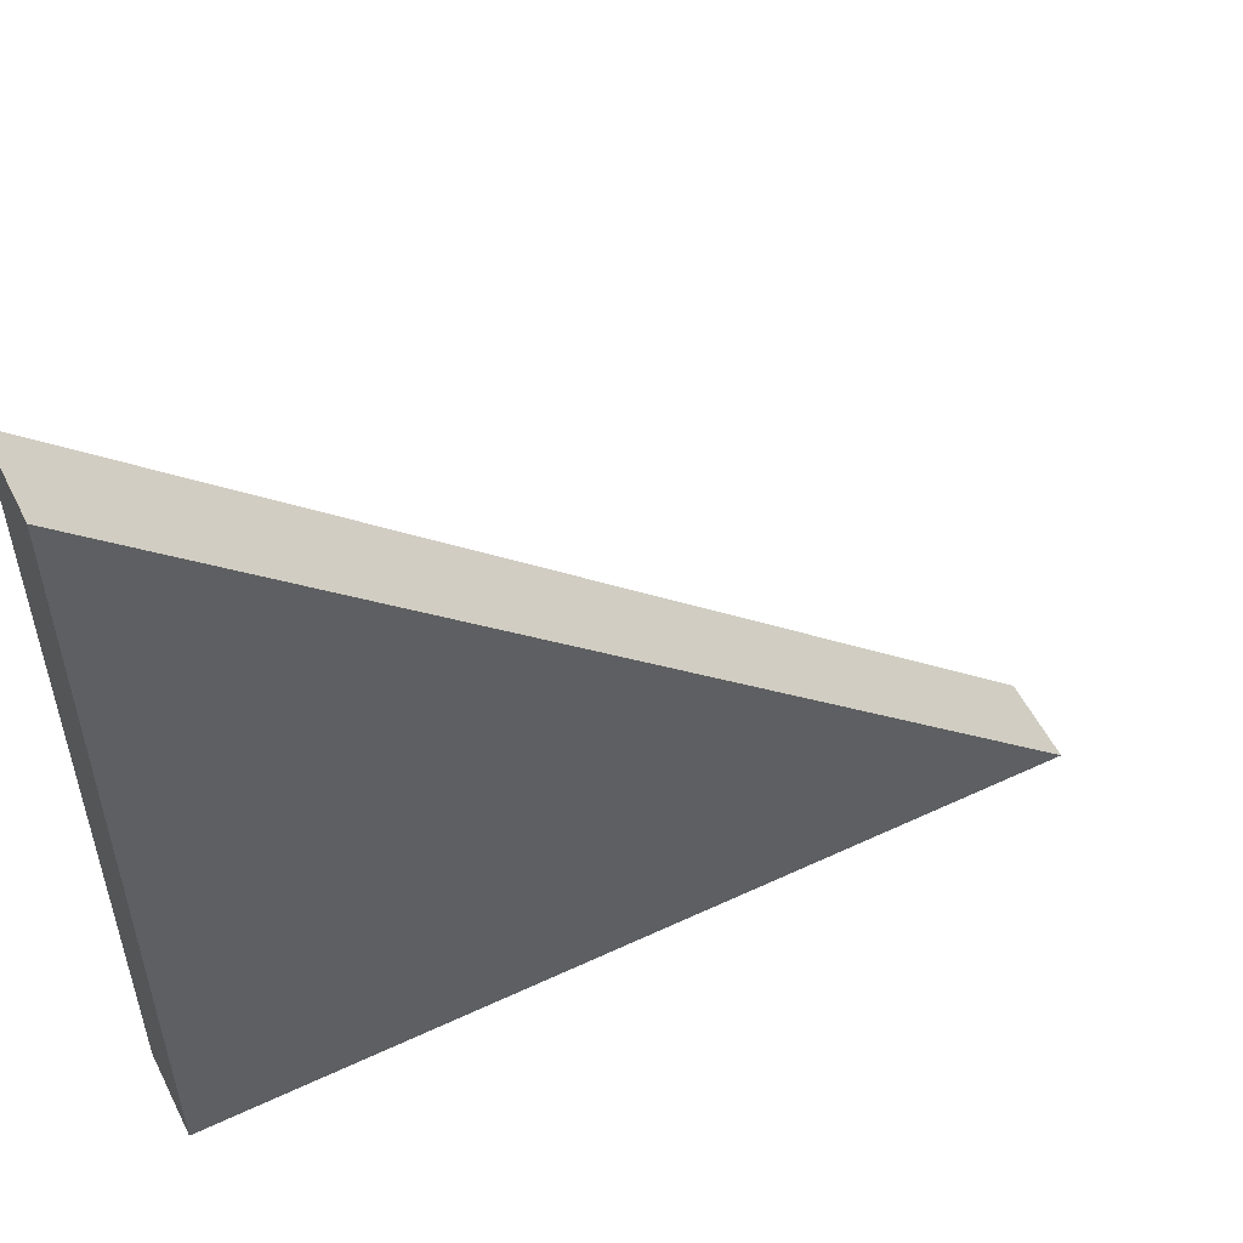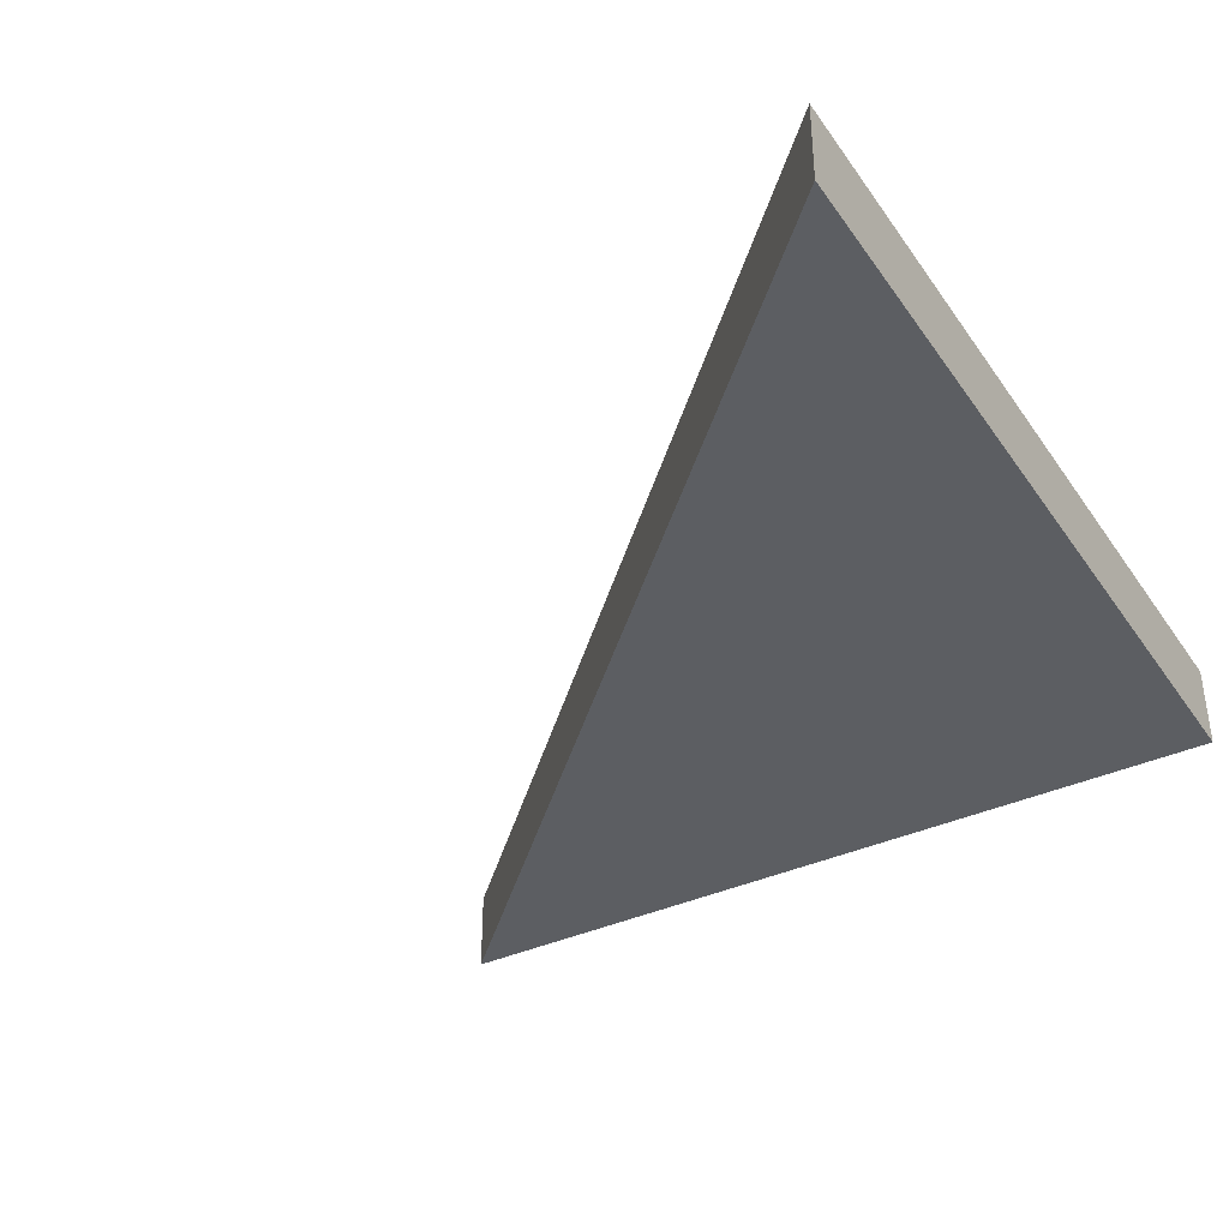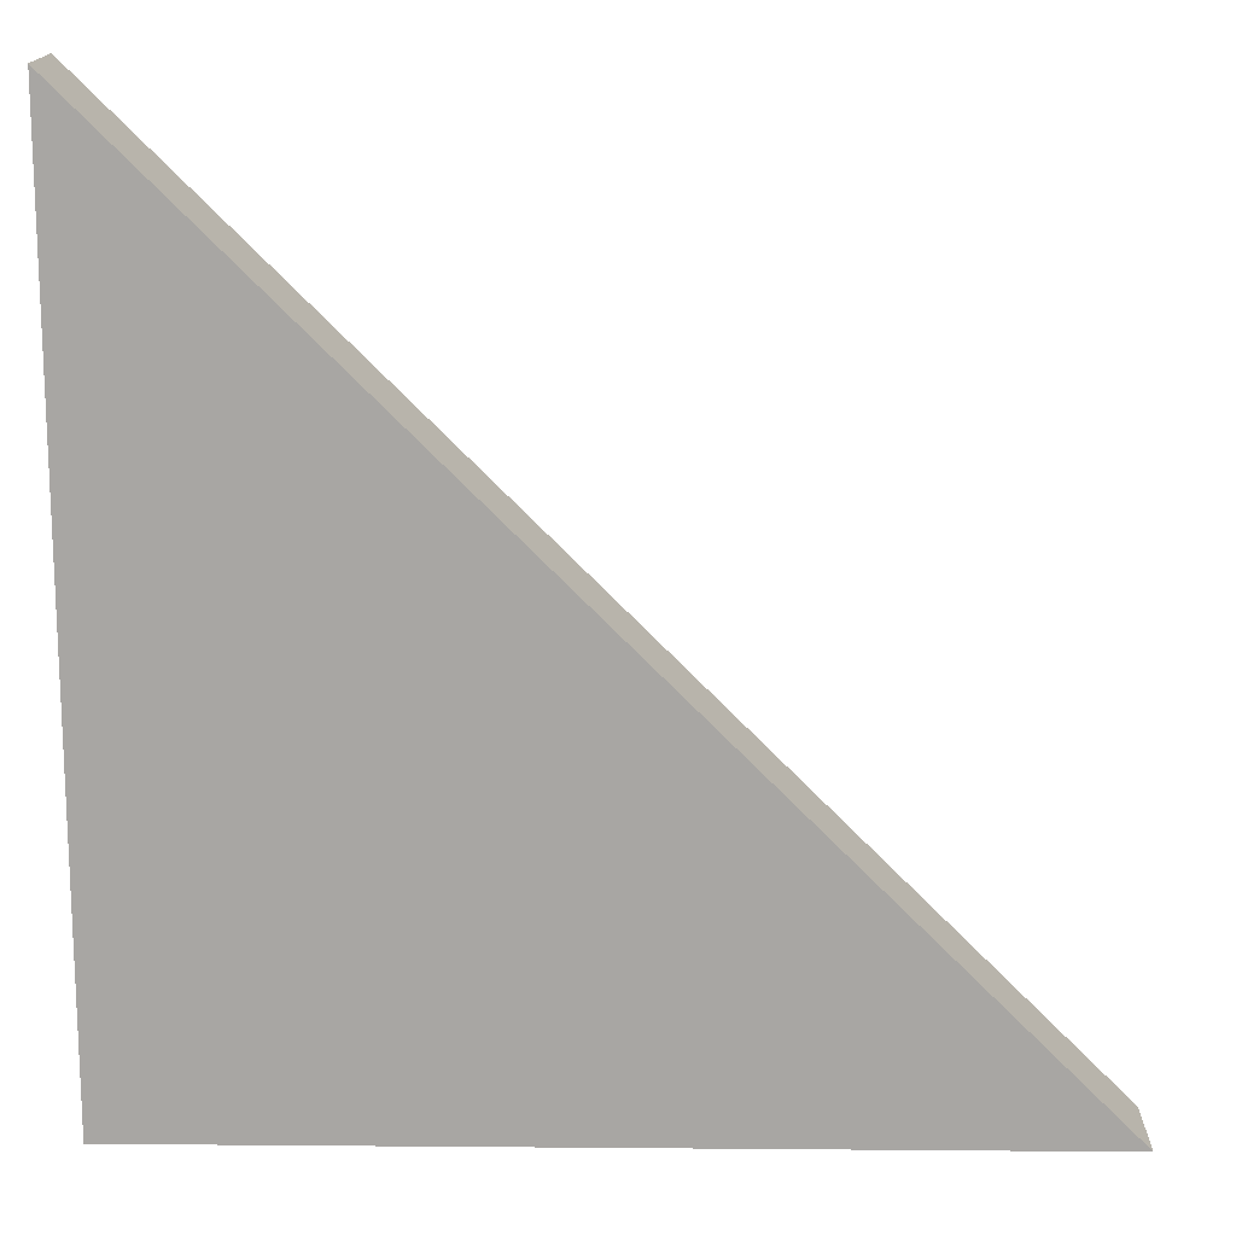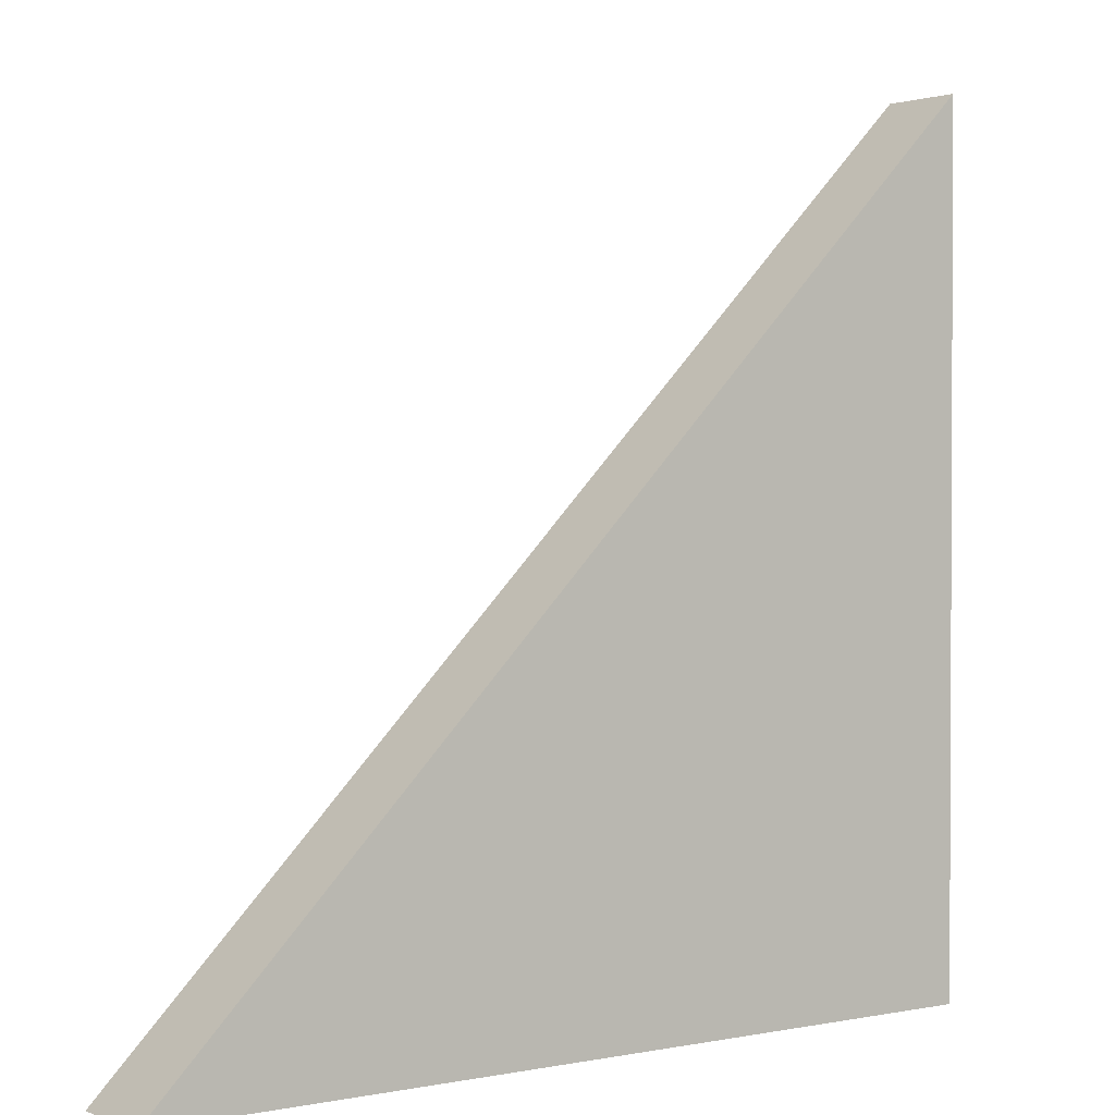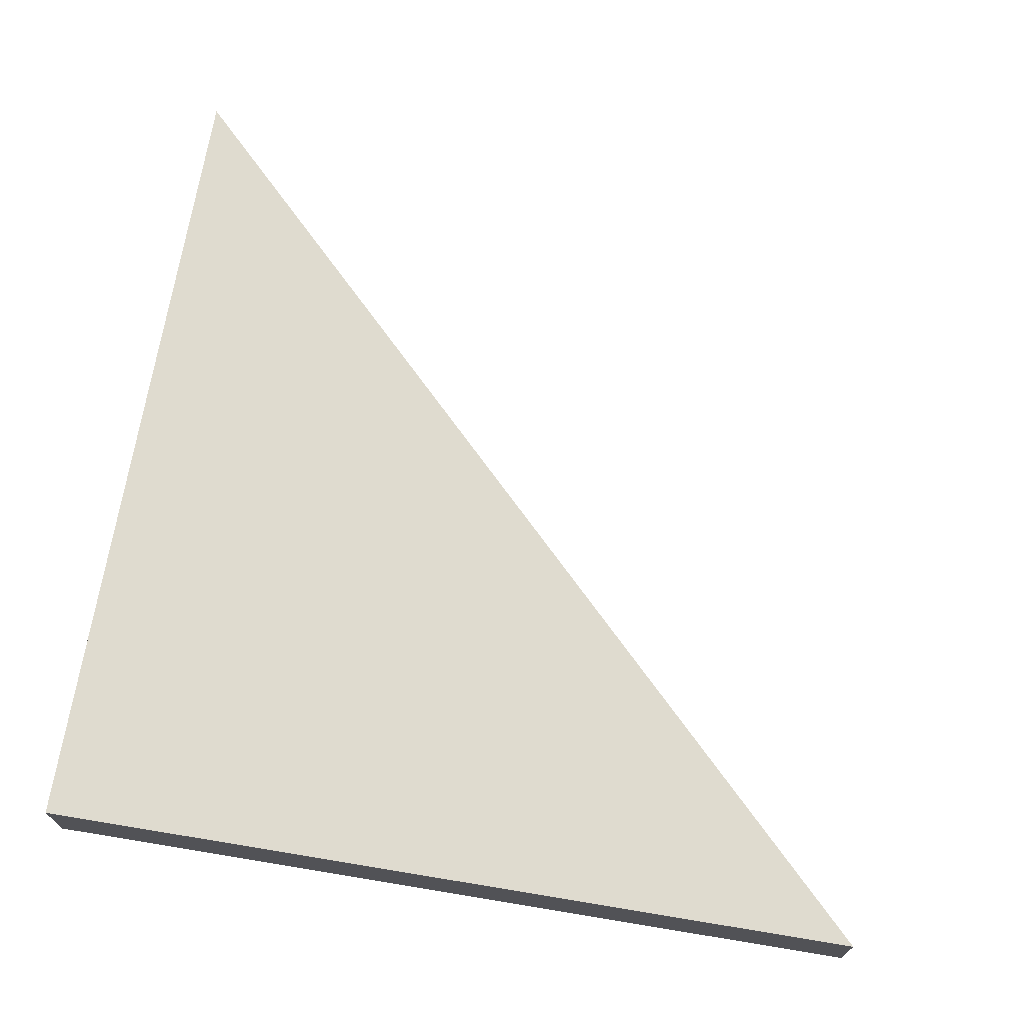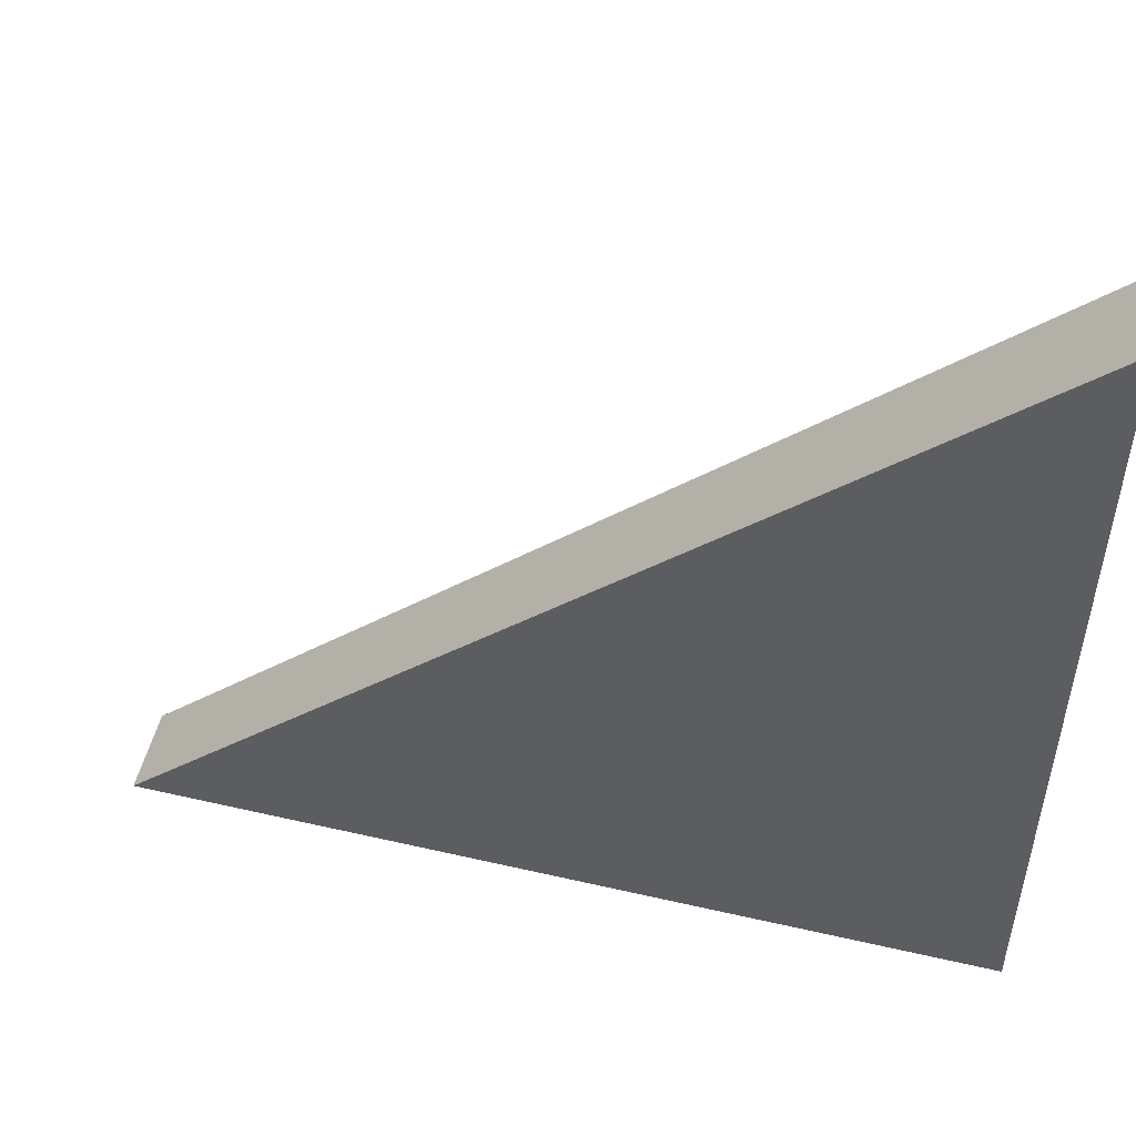
<metadata>
{"format":"obj","ext":"obj","renderer":"f3d","projection":"perspective","resolution":1024,"background":"white","views":[{"elev":54.8,"azim":-26.4,"up":"+Z"},{"elev":-37.6,"azim":120.7,"up":"+Y"},{"elev":15.5,"azim":1.0,"up":"+Z"},{"elev":1.6,"azim":143.7,"up":"+Z"},{"elev":70.3,"azim":-80.6,"up":"+Y"},{"elev":52.2,"azim":-166.0,"up":"+Z"}]}
</metadata>
<code>
o Cube_Cube.002
v -0.5 -0.5 0.5
v -0.5 -0.4 0.5
v -0.5 -0.5 -0.5
v -0.5 -0.4 -0.5
v 0.5 -0.5 -0.5
v 0.5 -0.4 -0.5
f 2 3 1
f 4 5 3
f 5 2 1
f 4 2 6
f 3 5 1
f 2 4 3
f 4 6 5
f 5 6 2

</code>
